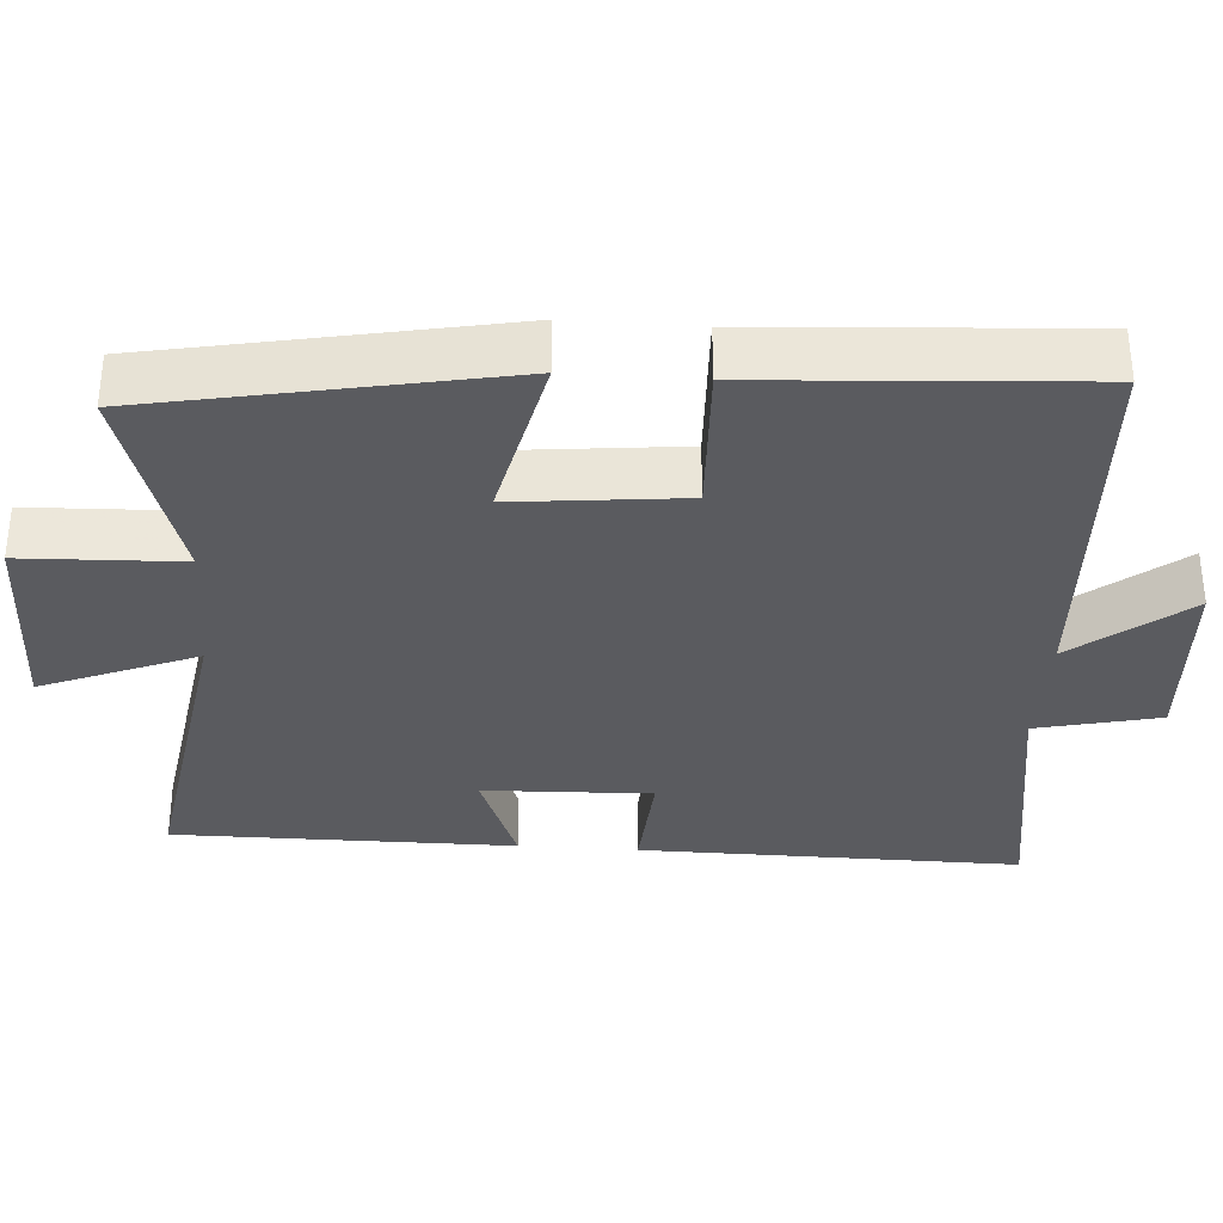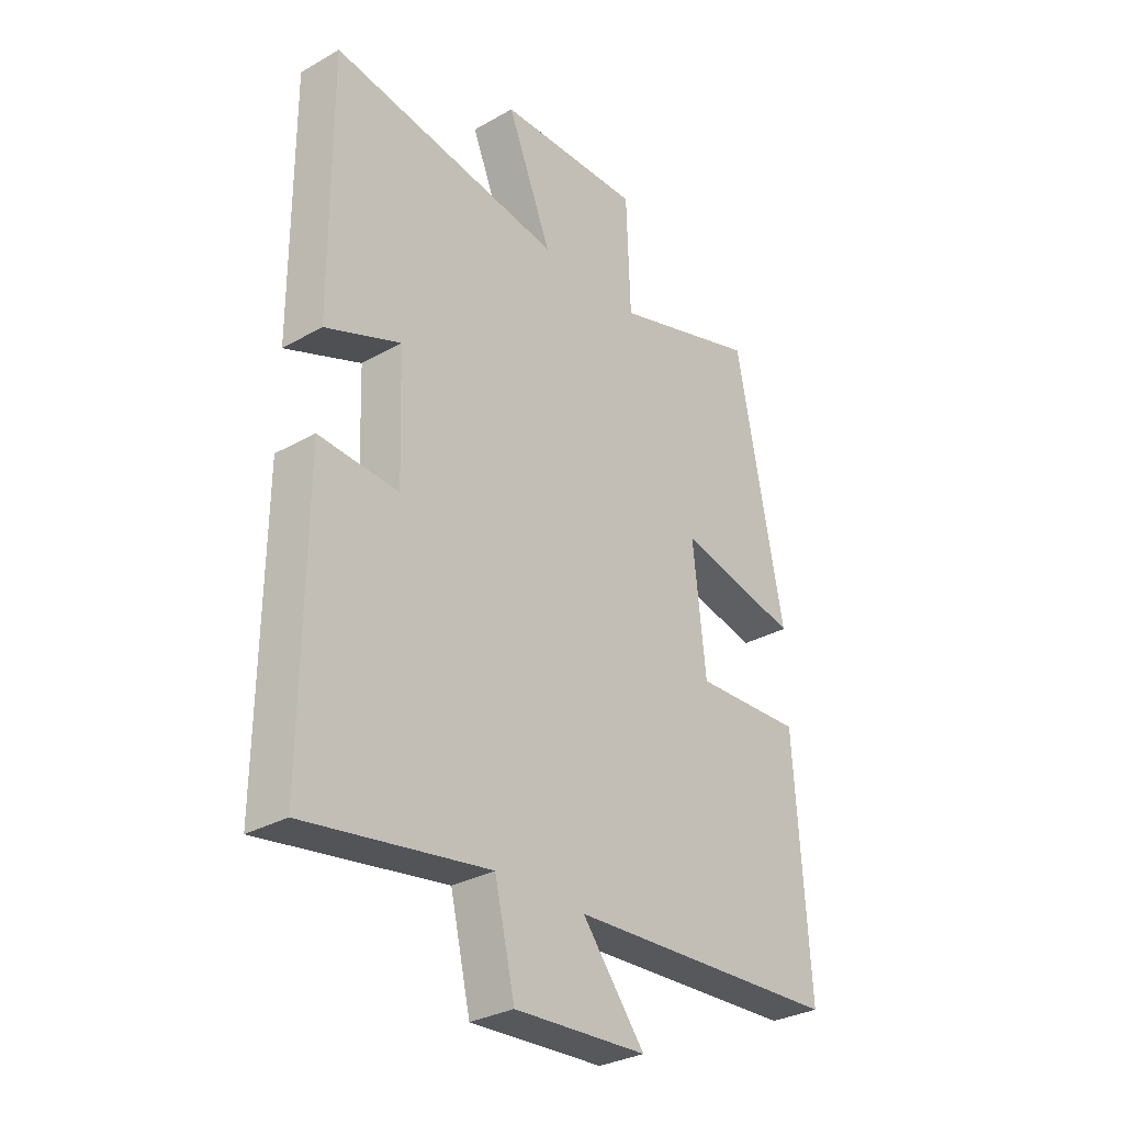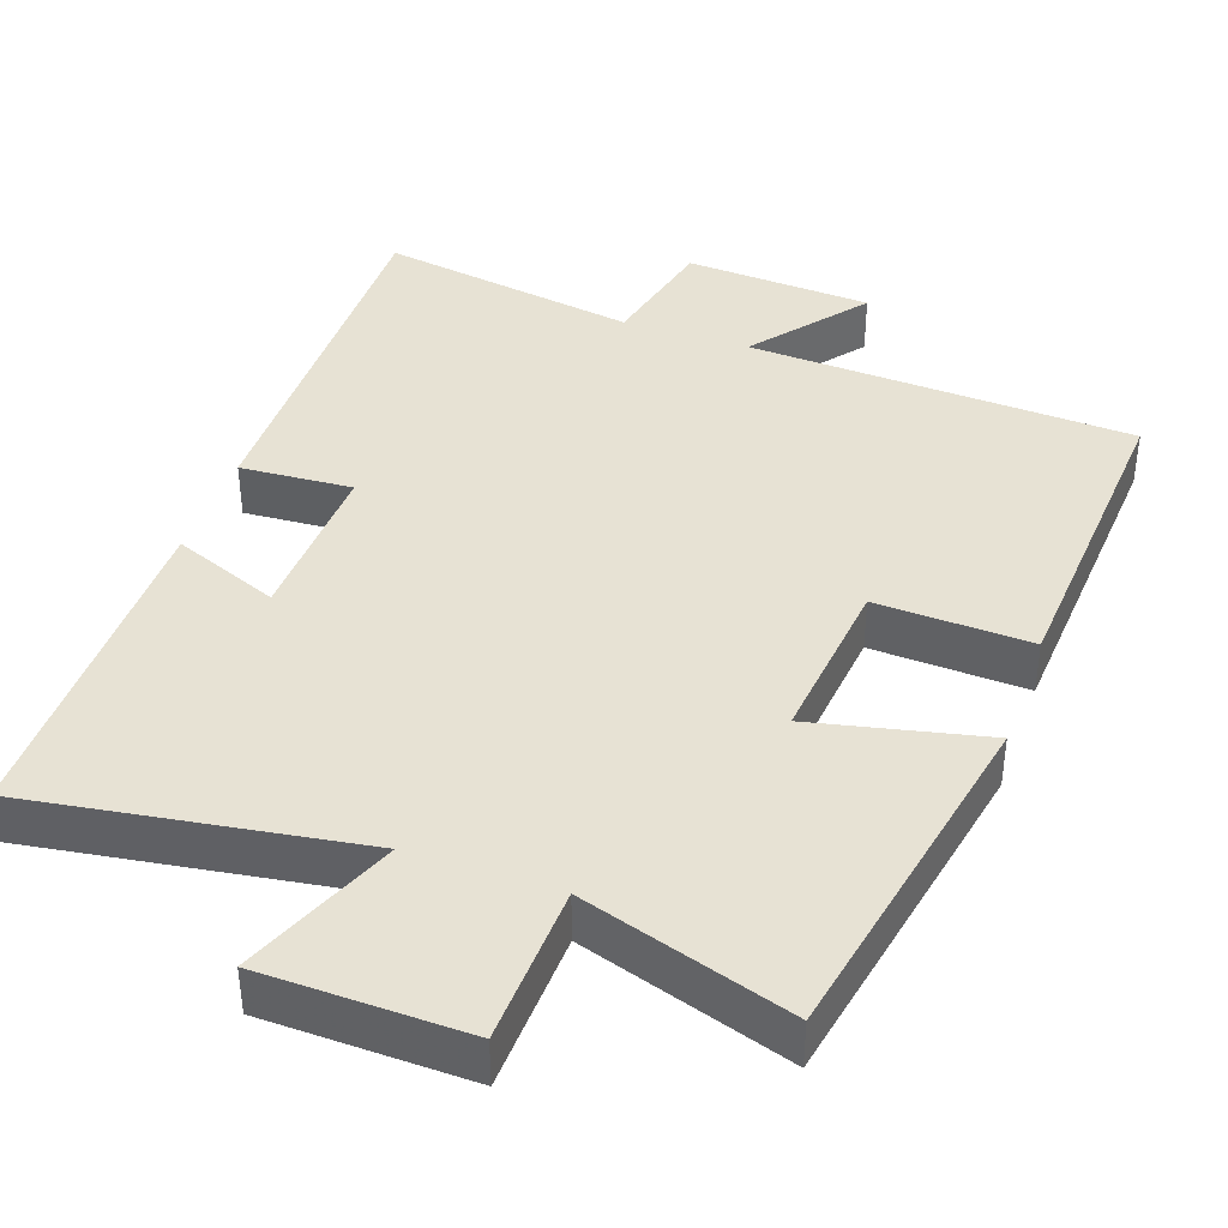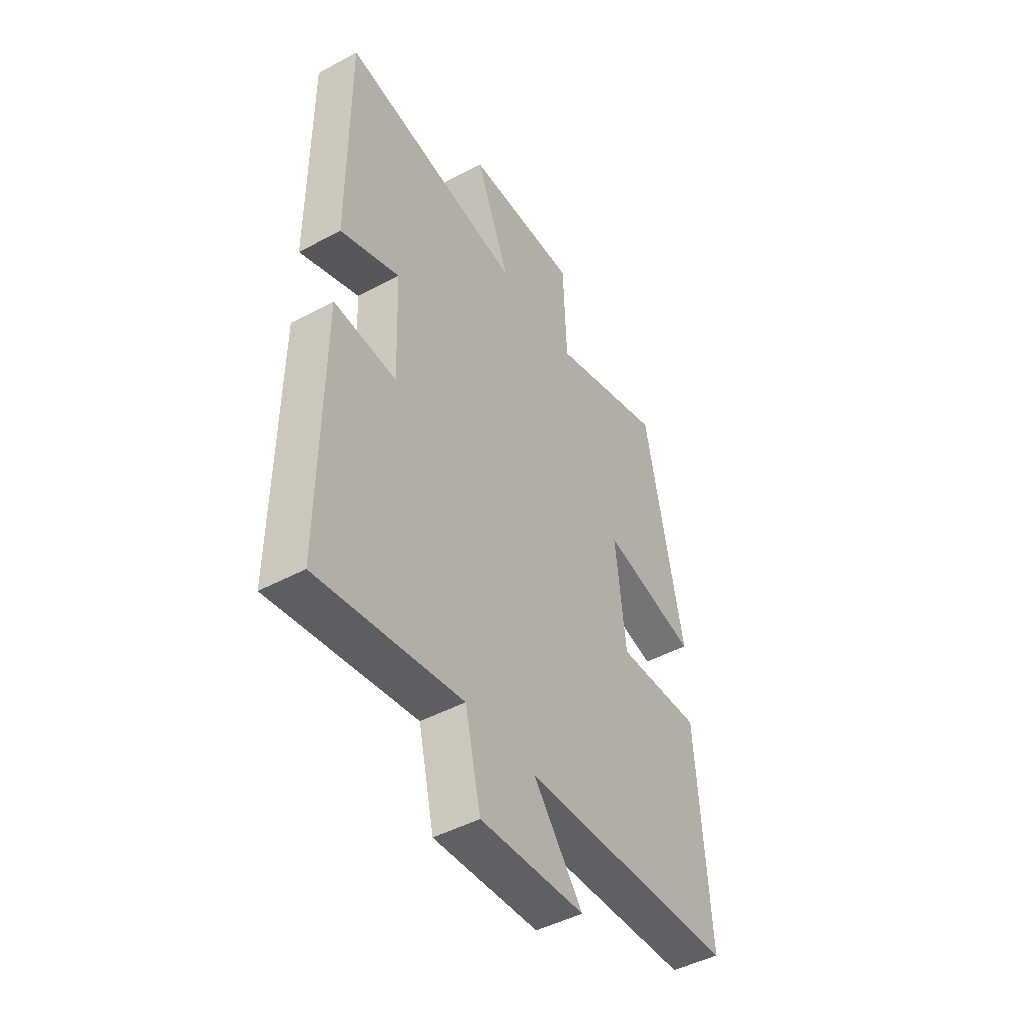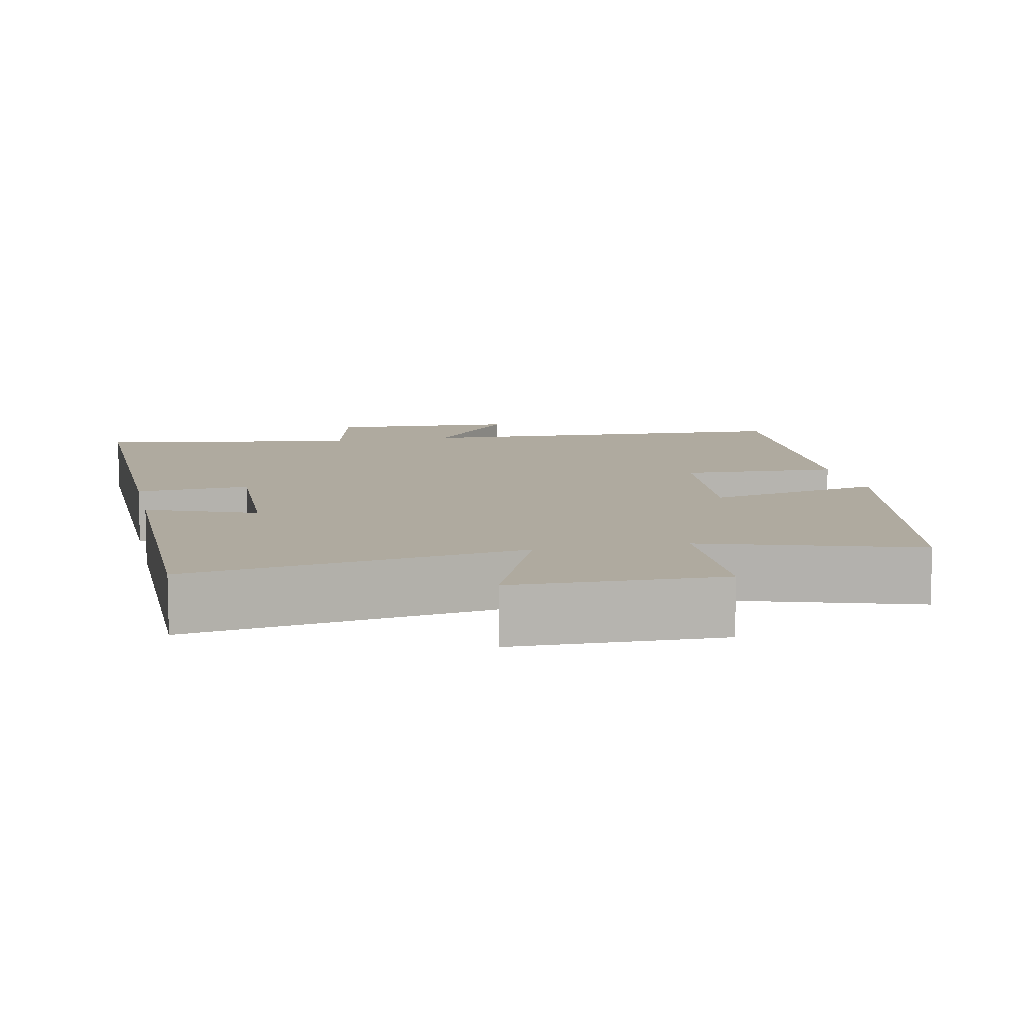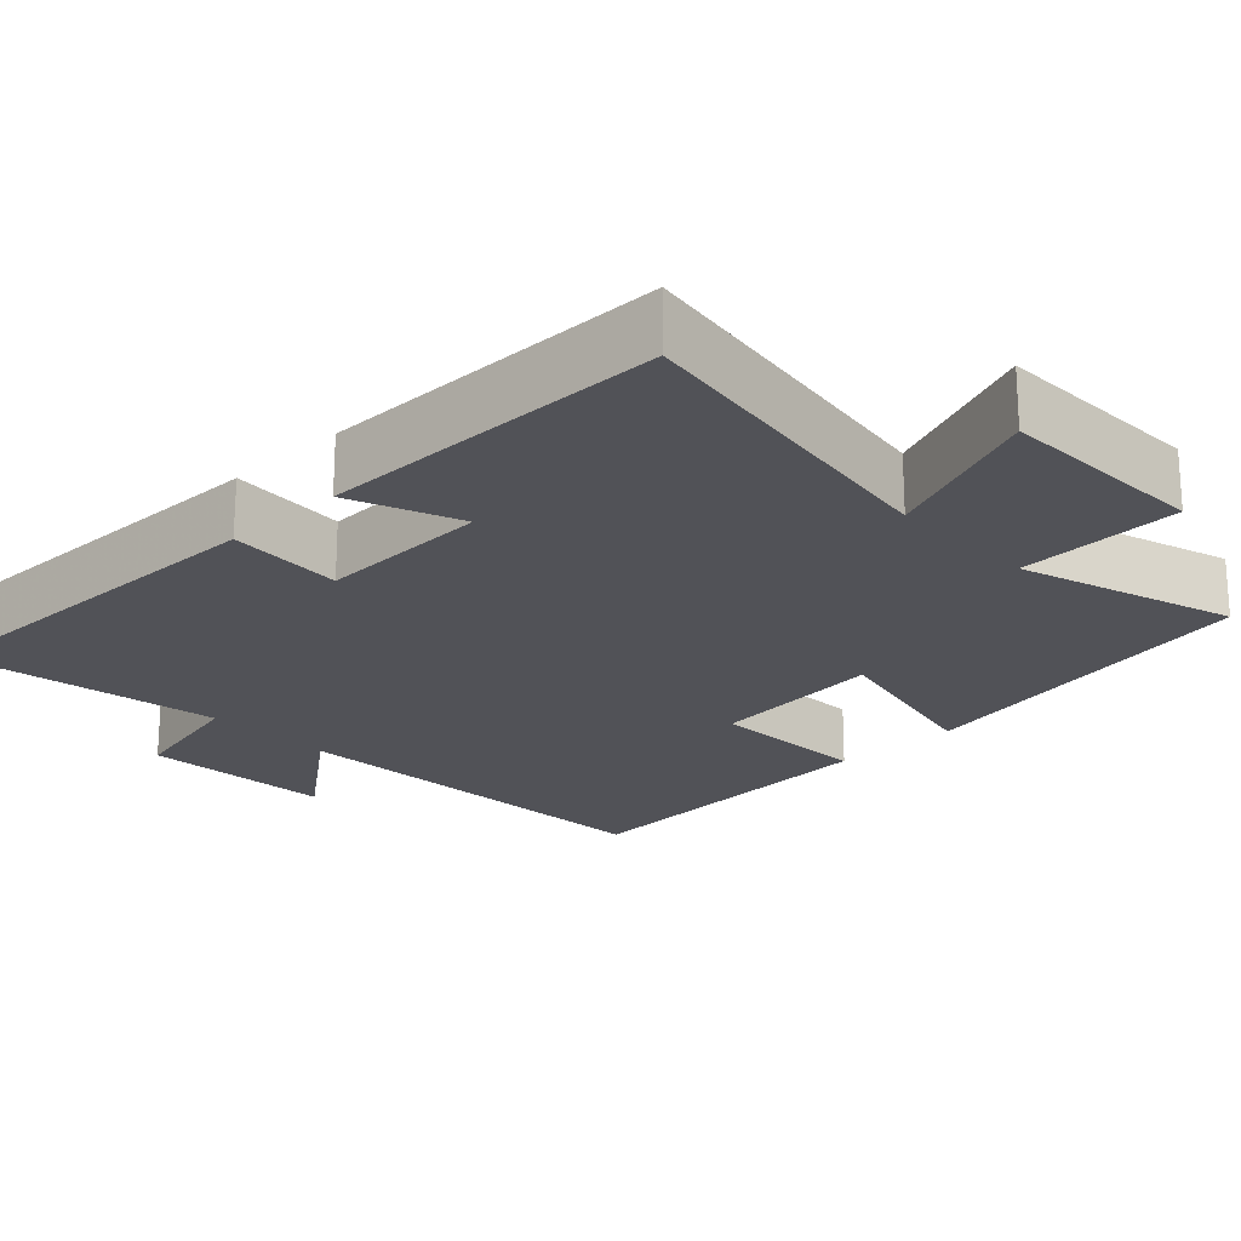
<metadata>
{"format":"obj","ext":"obj","renderer":"f3d","projection":"perspective","resolution":1024,"background":"white","views":[{"elev":-33.5,"azim":85.9,"up":"+Y"},{"elev":-31.0,"azim":-50.9,"up":"+Z"},{"elev":40.0,"azim":19.3,"up":"+Y"},{"elev":-46.5,"azim":-58.5,"up":"+Z"},{"elev":9.5,"azim":-12.0,"up":"+Y"},{"elev":-21.5,"azim":-46.4,"up":"+Y"}]}
</metadata>
<code>
v -0.502 0.07 0.567
v -0.064 0.07 0.5
v -0.148 0.07 0.706
v 0.124 0.07 0.712
v 0.132 0.07 0.5
v 0.409 0.07 0.587
v 0.5 0.07 0.121
v 0.27 0.07 0.172
v 0.294 0.07 -0.054
v 0.5 0.07 -0.045
v 0.528 0.07 -0.475
v 0.012 0.07 -0.5
v 0.13 0.07 -0.649
v -0.12 0.07 -0.663
v -0.158 0.07 -0.5
v -0.504 0.07 -0.555
v -0.5 0.07 -0.047
v -0.35 0.07 -0.057
v -0.358 0.07 0.167
v -0.5 0.07 0.111
v -0.502 0 0.567
v -0.064 0 0.5
v -0.148 0 0.706
v 0.124 0 0.712
v 0.132 0 0.5
v 0.409 0 0.587
v 0.5 0 0.121
v 0.27 0 0.172
v 0.294 0 -0.054
v 0.5 0 -0.045
v 0.528 0 -0.475
v 0.012 0 -0.5
v 0.13 0 -0.649
v -0.12 0 -0.663
v -0.158 0 -0.5
v -0.504 0 -0.555
v -0.5 0 -0.047
v -0.35 0 -0.057
v -0.358 0 0.167
v -0.5 0 0.111
f 19 20 1 2
f 18 19 2
f 15 16 17 18
f 15 18 2
f 12 13 14 15
f 11 12 15
f 10 11 15
f 9 10 15
f 8 9 15 2
f 5 6 7 8
f 5 8 2 3
f 3 4 5
f 22 21 40 39
f 22 39 38
f 38 37 36 35
f 22 38 35
f 35 34 33 32
f 35 32 31
f 35 31 30
f 35 30 29
f 22 35 29 28
f 28 27 26 25
f 23 22 28 25
f 25 24 23
f 1 21 22 2
f 2 22 23 3
f 3 23 24 4
f 4 24 25 5
f 5 25 26 6
f 6 26 27 7
f 7 27 28 8
f 8 28 29 9
f 9 29 30 10
f 10 30 31 11
f 11 31 32 12
f 12 32 33 13
f 13 33 34 14
f 14 34 35 15
f 15 35 36 16
f 16 36 37 17
f 17 37 38 18
f 18 38 39 19
f 19 39 40 20
f 20 40 21 1

</code>
